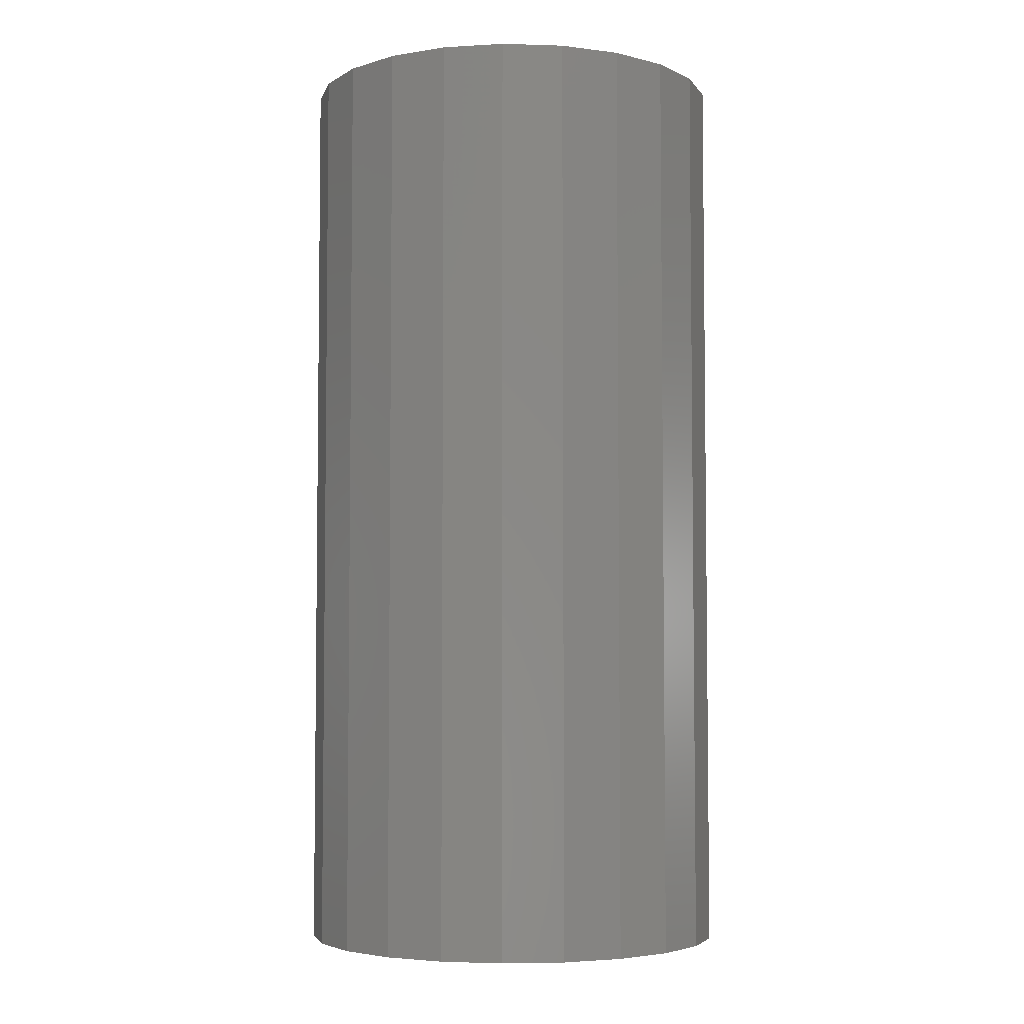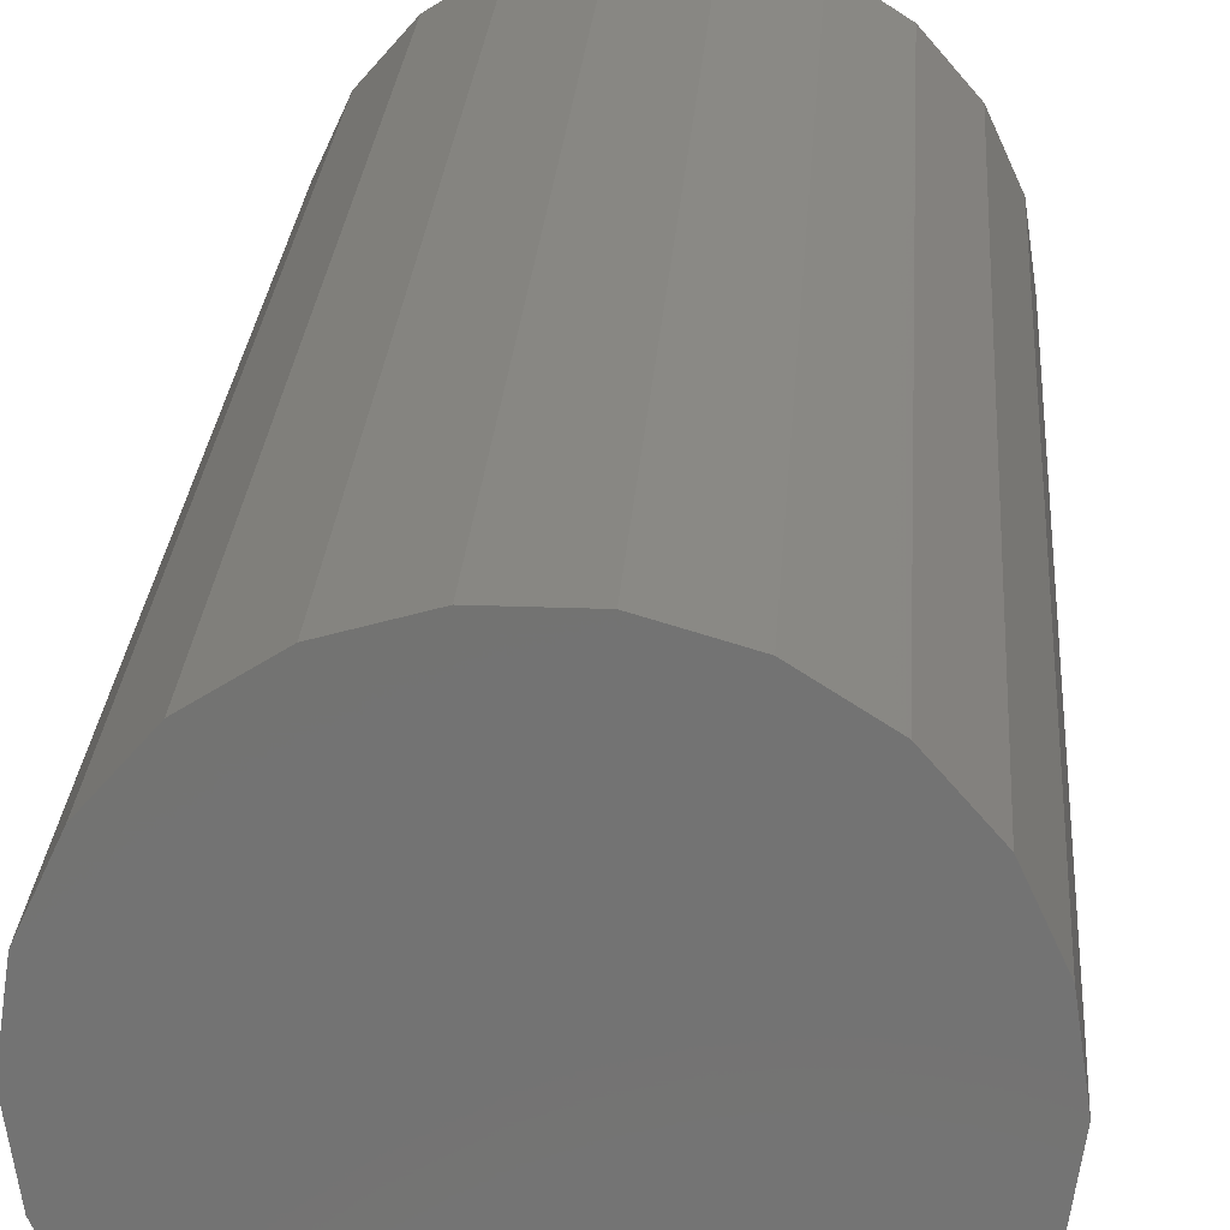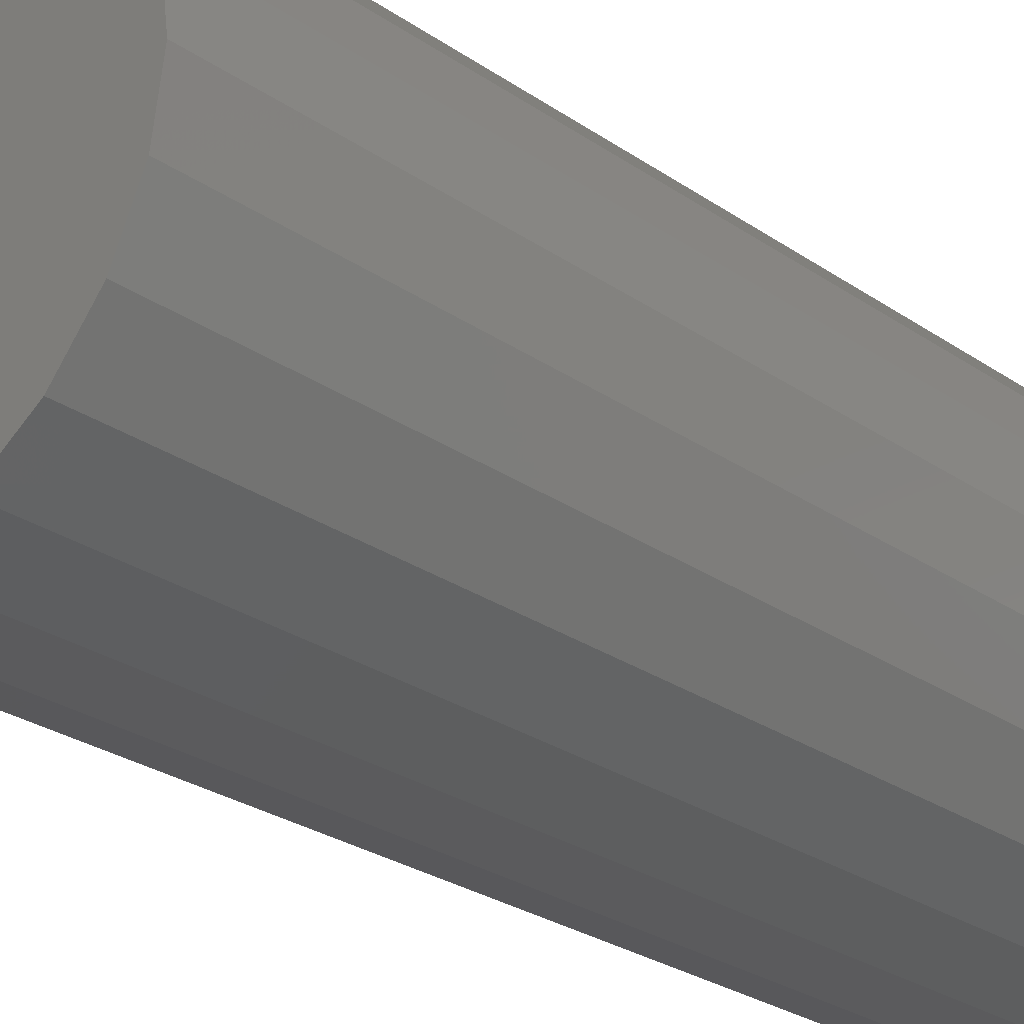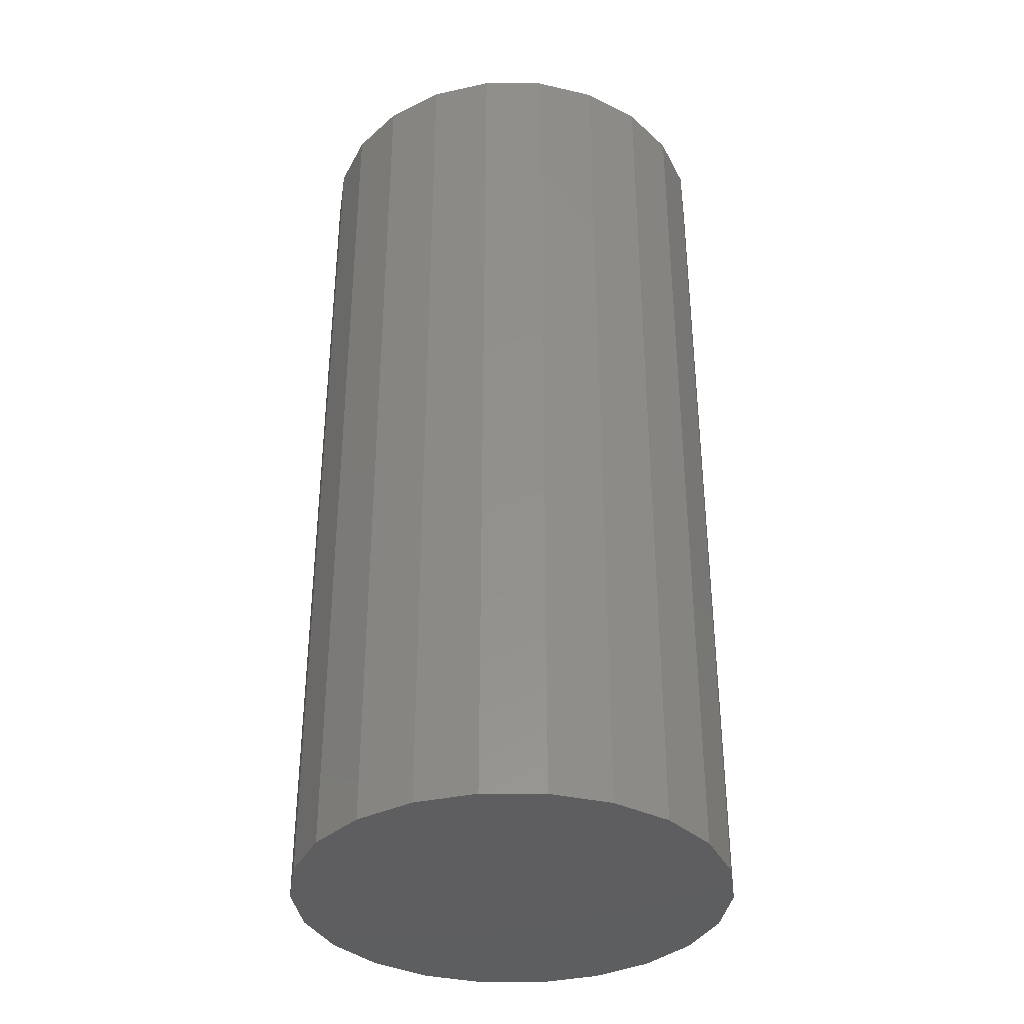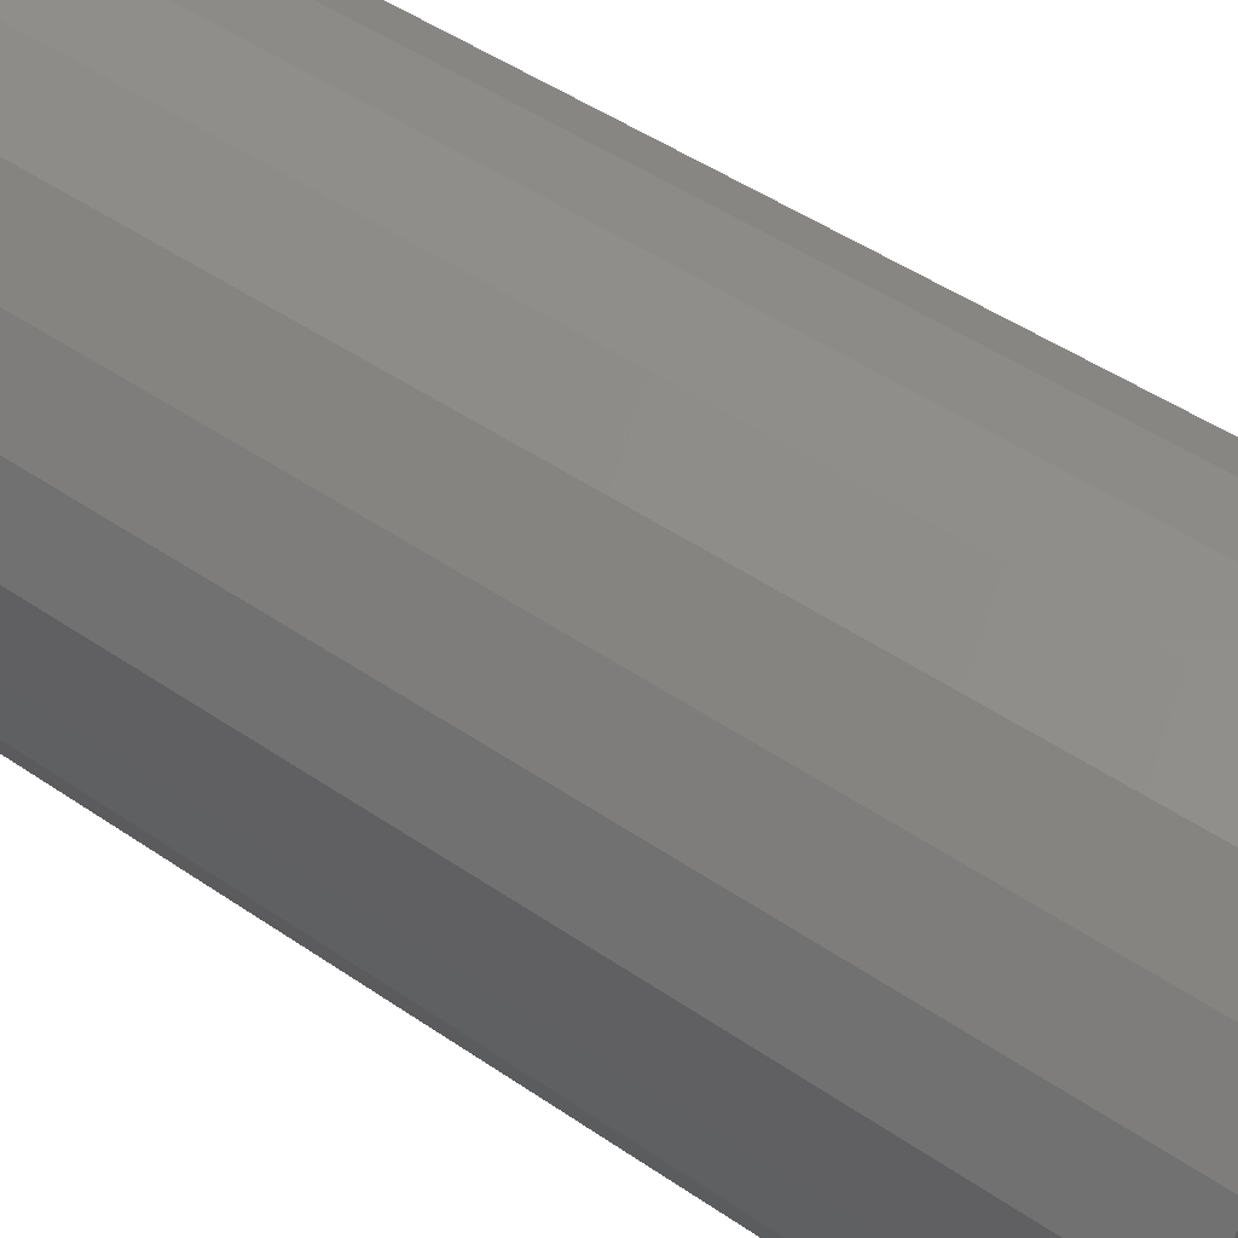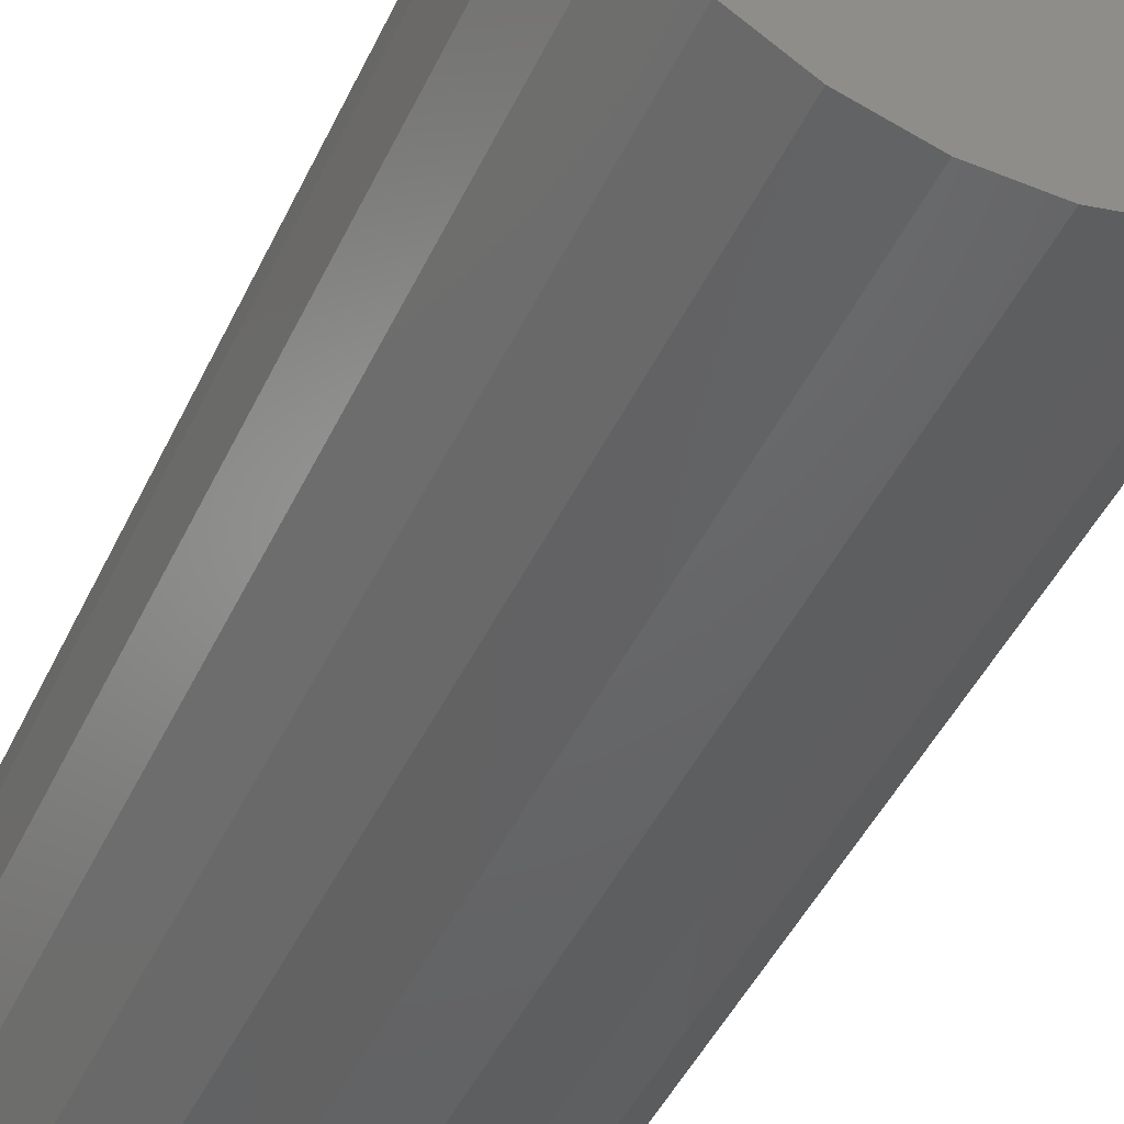
<metadata>
{"format":"stl","ext":"stl","renderer":"f3d","projection":"perspective","resolution":1024,"background":"white","views":[{"elev":-4.6,"azim":125.3,"up":"+Z"},{"elev":24.5,"azim":-176.3,"up":"+Y"},{"elev":-27.3,"azim":-136.5,"up":"+Y"},{"elev":-36.0,"azim":179.7,"up":"+Z"},{"elev":46.9,"azim":-51.9,"up":"+Y"},{"elev":-47.0,"azim":155.4,"up":"+Y"}]}
</metadata>
<code>
# stl→obj: 44 verts, 84 faces
v 7 0 15
v 6.716 1.972 -15
v 6.716 1.972 15
v 7 0 -15
v 5.889 3.784 -15
v 5.889 3.784 15
v 4.584 5.29 -15
v 4.584 5.29 15
v 2.908 6.367 15
v 2.908 6.367 -15
v 0.9962 6.929 15
v 0.9962 6.929 -15
v -0.9962 6.929 15
v -0.9962 6.929 -15
v -2.908 6.367 15
v -2.908 6.367 -15
v -4.584 5.29 15
v -4.584 5.29 -15
v -5.889 3.784 -15
v -5.889 3.784 15
v -6.716 1.972 -15
v -6.716 1.972 15
v -7 -0 -15
v -7 -0 15
v -6.716 -1.972 -15
v -6.716 -1.972 15
v -5.889 -3.784 -15
v -5.889 -3.784 15
v -4.584 -5.29 -15
v -4.584 -5.29 15
v -2.908 -6.367 15
v -2.908 -6.367 -15
v -0.9962 -6.929 15
v -0.9962 -6.929 -15
v 0.9962 -6.929 15
v 0.9962 -6.929 -15
v 2.908 -6.367 15
v 2.908 -6.367 -15
v 4.584 -5.29 15
v 4.584 -5.29 -15
v 5.889 -3.784 -15
v 5.889 -3.784 15
v 6.716 -1.972 -15
v 6.716 -1.972 15
f 1 2 3
f 2 1 4
f 3 5 6
f 5 3 2
f 6 7 8
f 7 6 5
f 7 9 8
f 9 7 10
f 10 11 9
f 11 10 12
f 12 13 11
f 13 12 14
f 14 15 13
f 15 14 16
f 16 17 15
f 17 16 18
f 19 17 18
f 17 19 20
f 21 20 19
f 20 21 22
f 23 22 21
f 22 23 24
f 25 24 23
f 24 25 26
f 27 26 25
f 26 27 28
f 29 28 27
f 28 29 30
f 29 31 30
f 31 29 32
f 32 33 31
f 33 32 34
f 34 35 33
f 35 34 36
f 36 37 35
f 37 36 38
f 38 39 37
f 39 38 40
f 39 41 42
f 41 39 40
f 42 43 44
f 43 42 41
f 44 4 1
f 4 44 43
f 43 2 4
f 41 2 43
f 41 5 2
f 40 5 41
f 40 7 5
f 38 7 40
f 38 10 7
f 36 10 38
f 36 12 10
f 34 12 36
f 34 14 12
f 32 14 34
f 32 16 14
f 29 16 32
f 29 18 16
f 27 18 29
f 27 19 18
f 25 19 27
f 25 21 19
f 21 25 23
f 3 44 1
f 6 44 3
f 6 42 44
f 8 42 6
f 8 39 42
f 9 39 8
f 9 37 39
f 11 37 9
f 11 35 37
f 13 35 11
f 13 33 35
f 15 33 13
f 15 31 33
f 17 31 15
f 17 30 31
f 20 30 17
f 20 28 30
f 22 28 20
f 22 26 28
f 26 22 24

</code>
